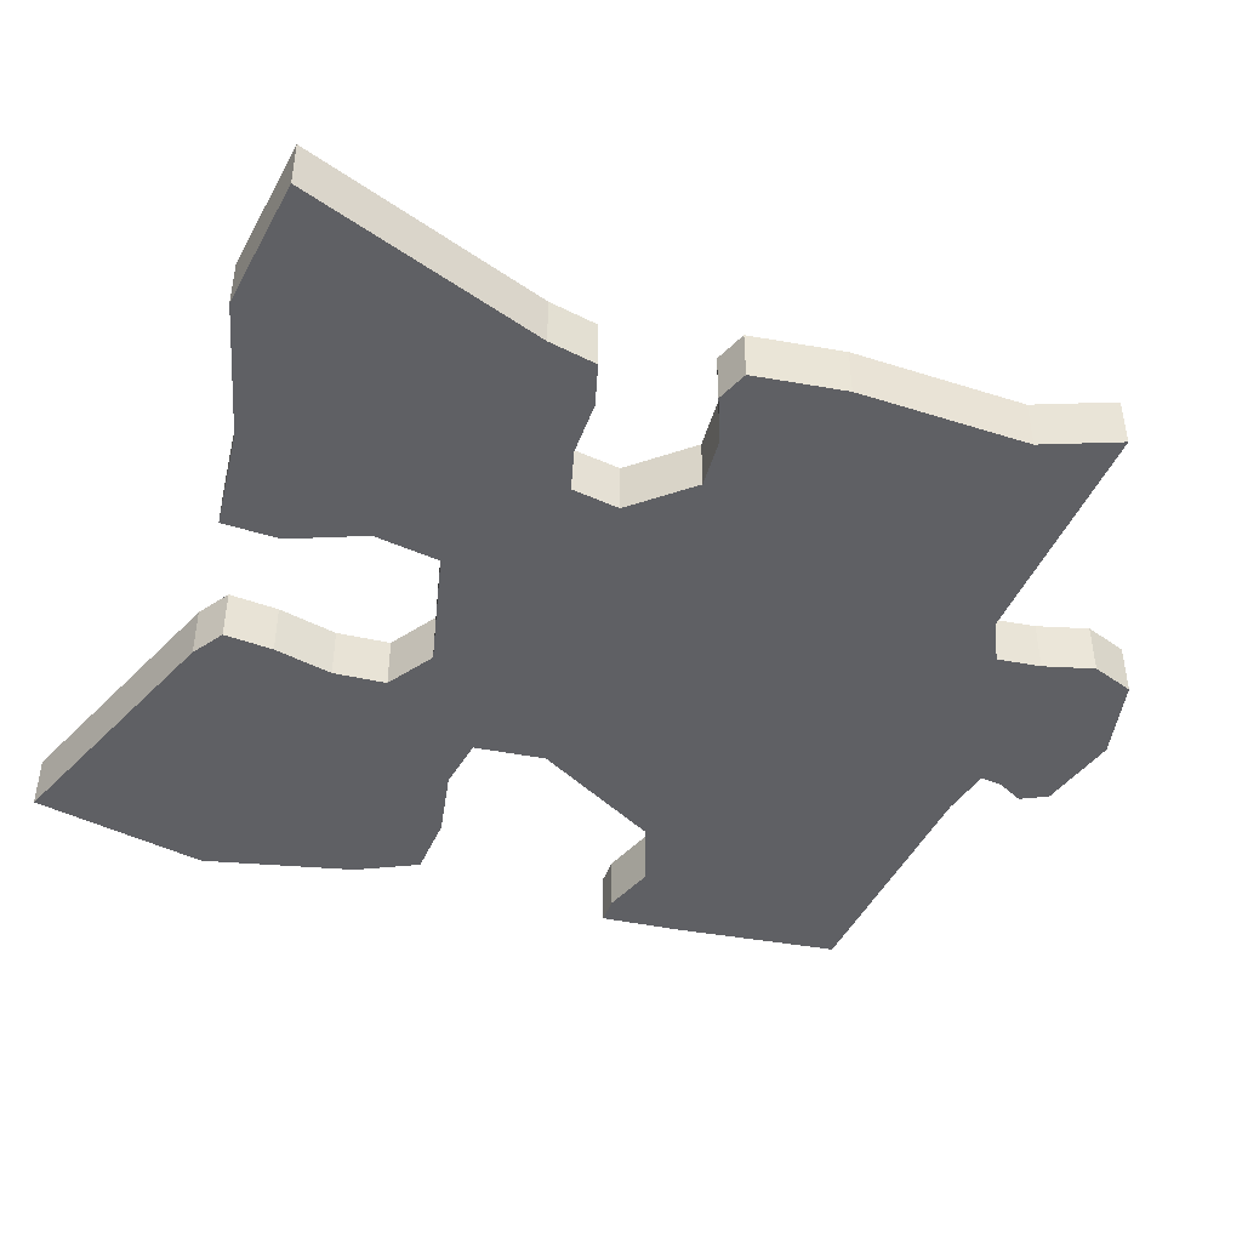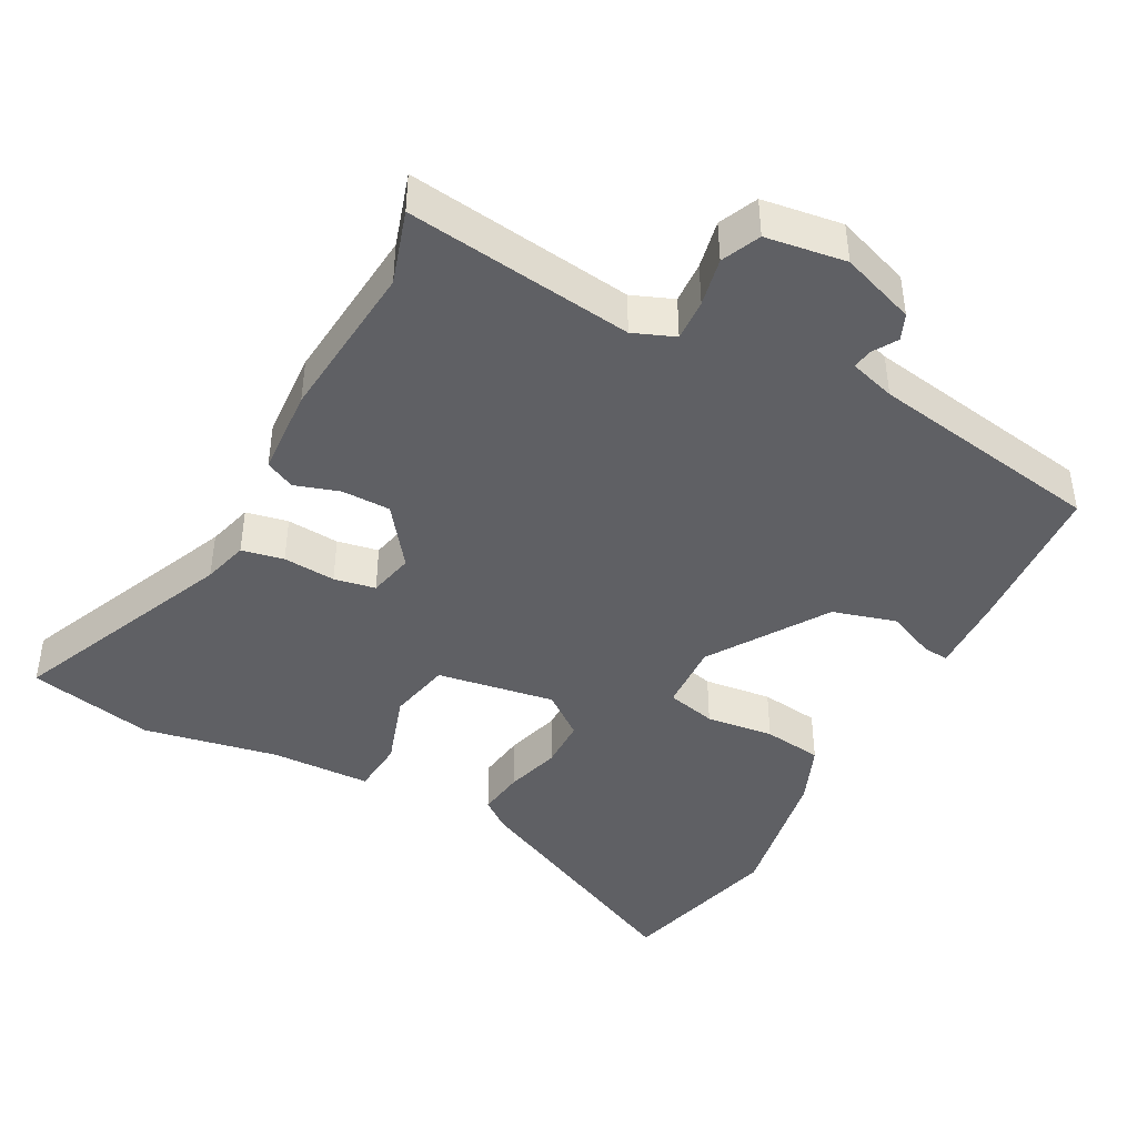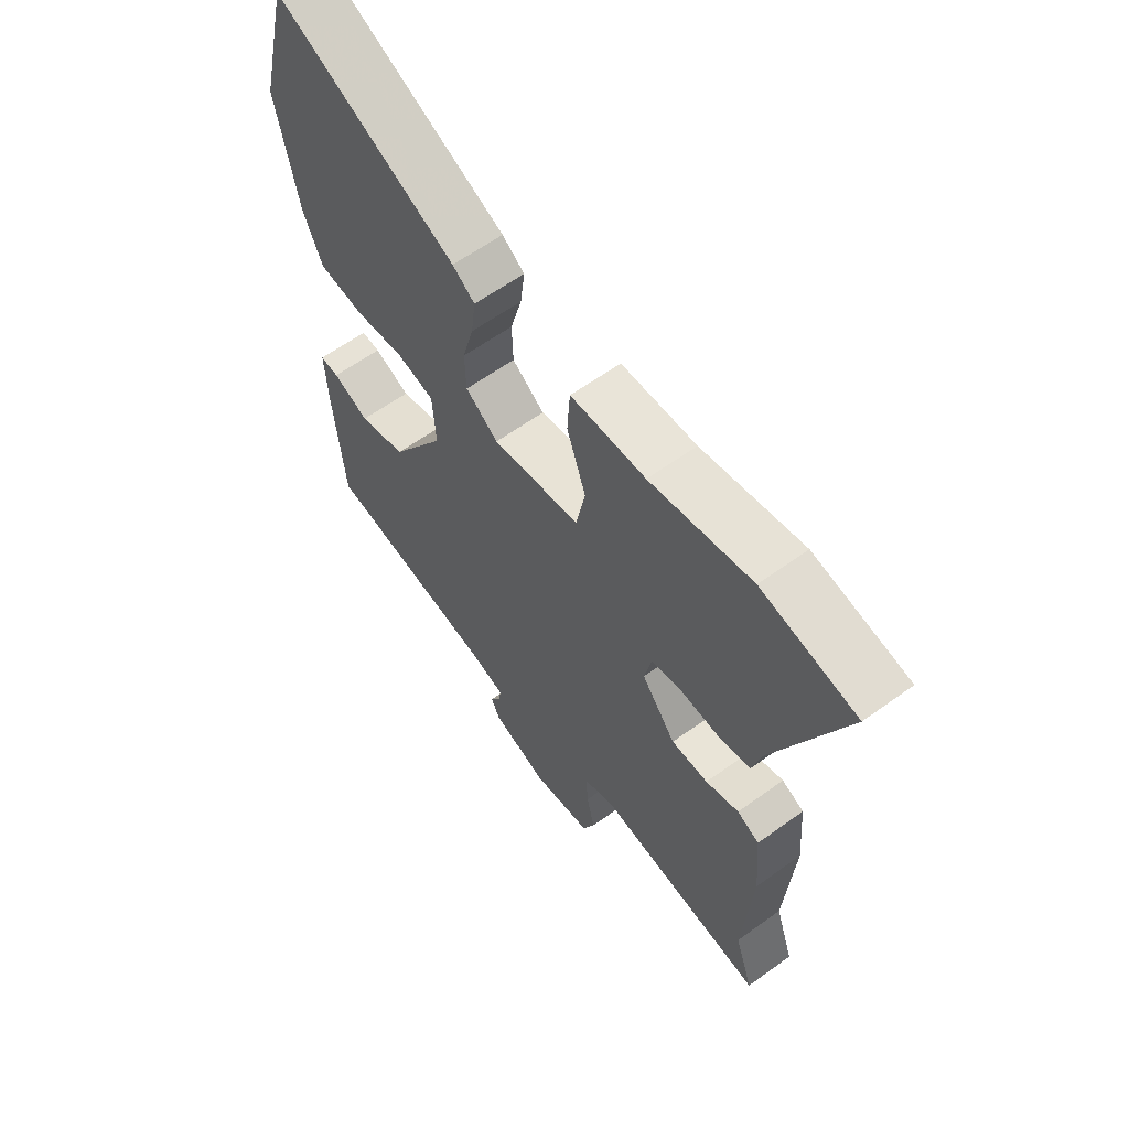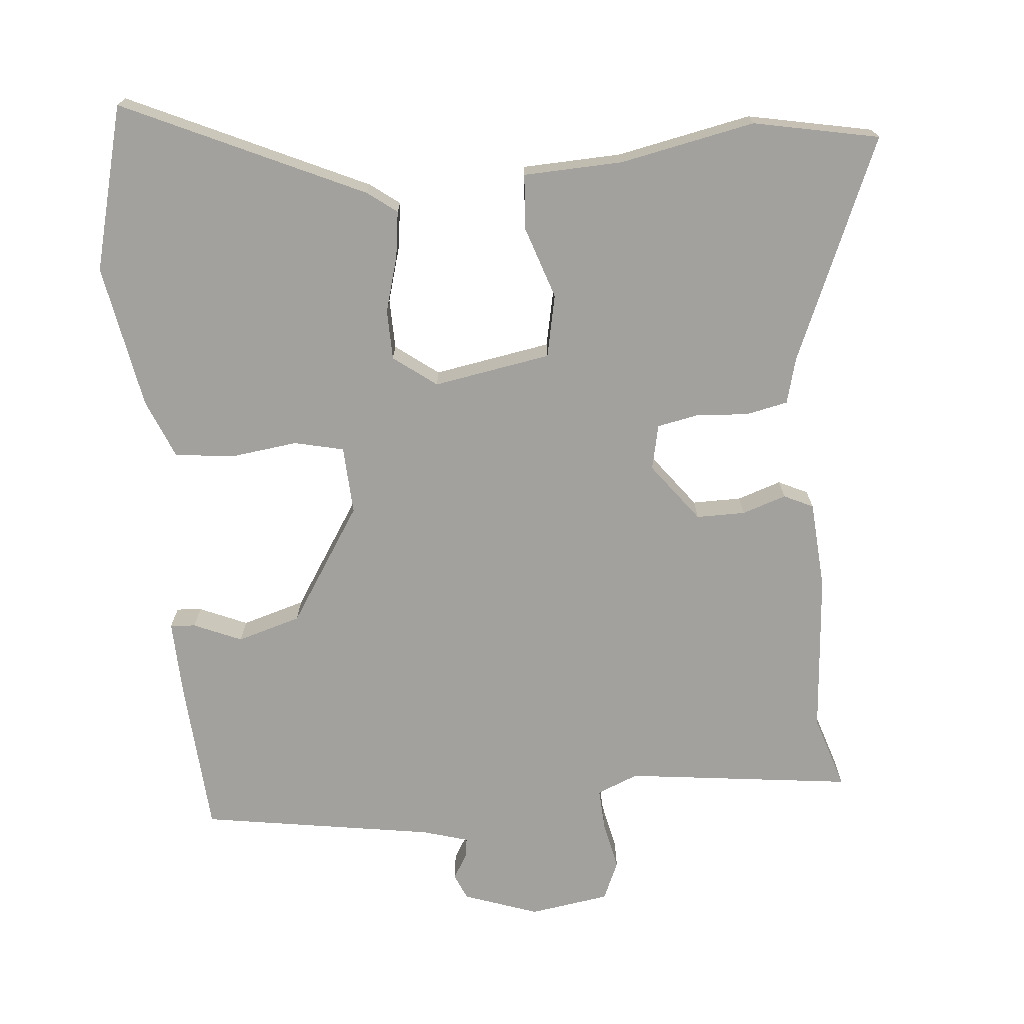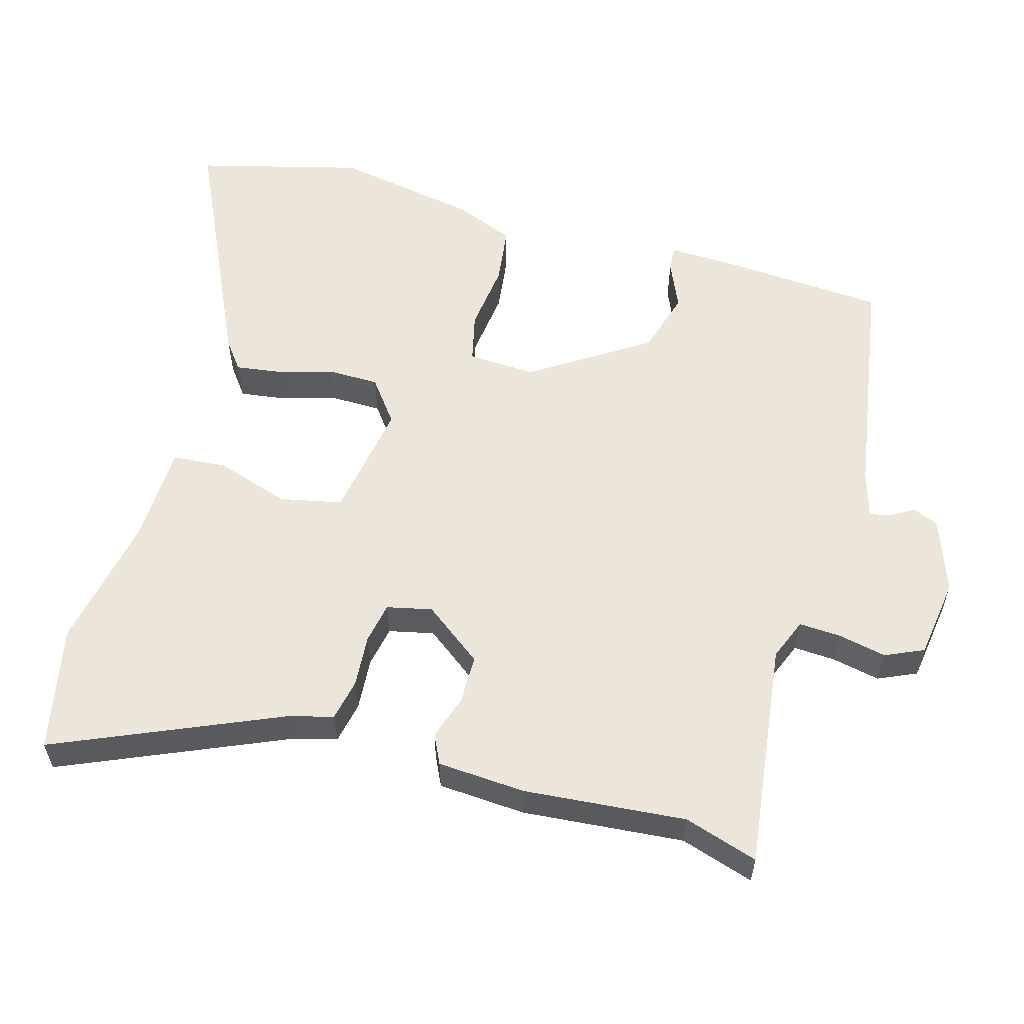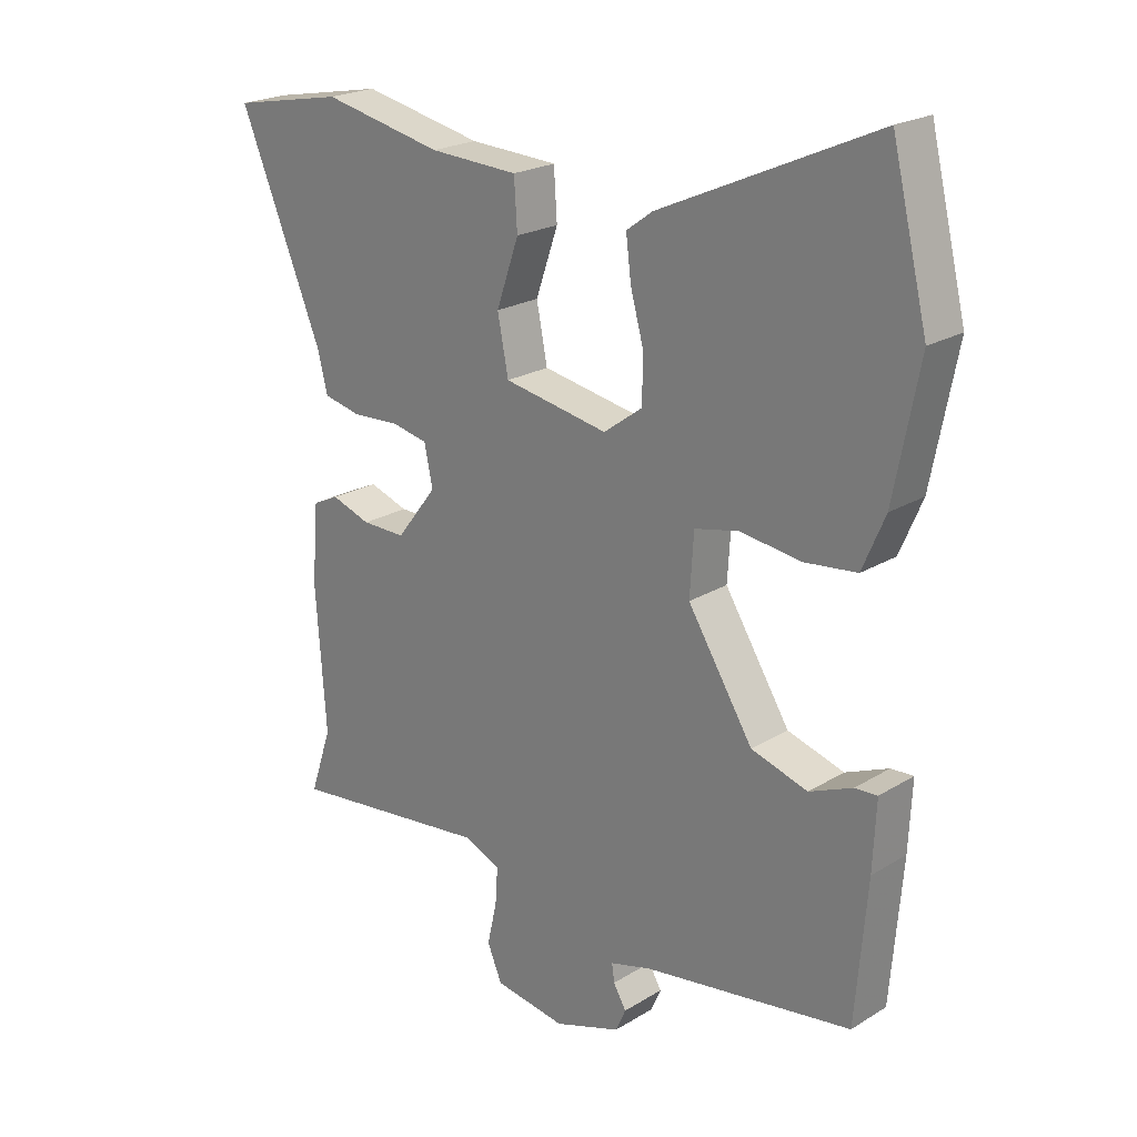
<metadata>
{"format":"obj","ext":"obj","renderer":"f3d","projection":"perspective","resolution":1024,"background":"white","views":[{"elev":-45.0,"azim":73.7,"up":"+Y"},{"elev":-43.3,"azim":150.9,"up":"+Y"},{"elev":61.2,"azim":53.6,"up":"+Z"},{"elev":-72.0,"azim":4.5,"up":"+Y"},{"elev":57.5,"azim":104.9,"up":"+Y"},{"elev":21.9,"azim":-136.7,"up":"+Z"}]}
</metadata>
<code>
v -0.529 0.07 0.382
v -0.473 0.07 0.612
v -0.138 0.07 0.462
v -0.097 0.07 0.432
v -0.105 0.07 0.367
v -0.126 0.07 0.29
v -0.124 0.07 0.22
v -0.064 0.07 0.176
v 0.099 0.07 0.206
v 0.116 0.07 0.293
v 0.081 0.07 0.394
v 0.086 0.07 0.47
v 0.224 0.07 0.477
v 0.411 0.07 0.517
v 0.586 0.07 0.484
v 0.457 0.07 0.172
v 0.441 0.07 0.109
v 0.383 0.07 0.096
v 0.31 0.07 0.1
v 0.253 0.07 0.088
v 0.24 0.07 0.025
v 0.303 0.07 -0.056
v 0.371 0.07 -0.055
v 0.432 0.07 -0.034
v 0.473 0.07 -0.053
v 0.483 0.07 -0.175
v 0.467 0.07 -0.4
v 0.501 0.07 -0.502
v 0.185 0.07 -0.467
v 0.128 0.07 -0.491
v 0.132 0.07 -0.549
v 0.147 0.07 -0.616
v 0.124 0.07 -0.67
v 0.013 0.07 -0.688
v -0.091 0.07 -0.653
v -0.107 0.07 -0.617
v -0.087 0.07 -0.583
v -0.083 0.07 -0.555
v -0.147 0.07 -0.537
v -0.473 0.07 -0.489
v -0.491 0.07 -0.272
v -0.496 0.07 -0.166
v -0.461 0.07 -0.168
v -0.394 0.07 -0.196
v -0.306 0.07 -0.169
v -0.204 0.07 -0.006
v -0.21 0.07 0.089
v -0.279 0.07 0.104
v -0.373 0.07 0.091
v -0.455 0.07 0.1
v -0.49 0.07 0.182
v -0.529 0 0.382
v -0.473 0 0.612
v -0.138 0 0.462
v -0.097 0 0.432
v -0.105 0 0.367
v -0.126 0 0.29
v -0.124 0 0.22
v -0.064 0 0.176
v 0.099 0 0.206
v 0.116 0 0.293
v 0.081 0 0.394
v 0.086 0 0.47
v 0.224 0 0.477
v 0.411 0 0.517
v 0.586 0 0.484
v 0.457 0 0.172
v 0.441 0 0.109
v 0.383 0 0.096
v 0.31 0 0.1
v 0.253 0 0.088
v 0.24 0 0.025
v 0.303 0 -0.056
v 0.371 0 -0.055
v 0.432 0 -0.034
v 0.473 0 -0.053
v 0.483 0 -0.175
v 0.467 0 -0.4
v 0.501 0 -0.502
v 0.185 0 -0.467
v 0.128 0 -0.491
v 0.132 0 -0.549
v 0.147 0 -0.616
v 0.124 0 -0.67
v 0.013 0 -0.688
v -0.091 0 -0.653
v -0.107 0 -0.617
v -0.087 0 -0.583
v -0.083 0 -0.555
v -0.147 0 -0.537
v -0.473 0 -0.489
v -0.491 0 -0.272
v -0.496 0 -0.166
v -0.461 0 -0.168
v -0.394 0 -0.196
v -0.306 0 -0.169
v -0.204 0 -0.006
v -0.21 0 0.089
v -0.279 0 0.104
v -0.373 0 0.091
v -0.455 0 0.1
v -0.49 0 0.182
f 48 49 50 51
f 47 48 51 1
f 41 42 43 44
f 39 40 41 44
f 38 39 44 45
f 34 35 36 37
f 34 37 38
f 31 32 33 34
f 30 31 34 38
f 29 30 38 45
f 27 28 29 45
f 23 24 25 26
f 22 23 26 27
f 21 22 27 45
f 16 17 18 19
f 16 19 20
f 13 14 15 16
f 13 16 20
f 10 11 12 13
f 9 10 13 20
f 8 9 20 21
f 3 4 5 6
f 3 6 7
f 47 1 2 3
f 46 47 3 7
f 8 21 45 46
f 7 8 46
f 102 101 100 99
f 52 102 99 98
f 95 94 93 92
f 95 92 91 90
f 96 95 90 89
f 88 87 86 85
f 89 88 85
f 85 84 83 82
f 89 85 82 81
f 96 89 81 80
f 96 80 79 78
f 77 76 75 74
f 78 77 74 73
f 96 78 73 72
f 70 69 68 67
f 71 70 67
f 67 66 65 64
f 71 67 64
f 64 63 62 61
f 71 64 61 60
f 72 71 60 59
f 57 56 55 54
f 58 57 54
f 54 53 52 98
f 58 54 98 97
f 97 96 72 59
f 97 59 58
f 1 52 53 2
f 2 53 54 3
f 3 54 55 4
f 4 55 56 5
f 5 56 57 6
f 6 57 58 7
f 7 58 59 8
f 8 59 60 9
f 9 60 61 10
f 10 61 62 11
f 11 62 63 12
f 12 63 64 13
f 13 64 65 14
f 14 65 66 15
f 15 66 67 16
f 16 67 68 17
f 17 68 69 18
f 18 69 70 19
f 19 70 71 20
f 20 71 72 21
f 21 72 73 22
f 22 73 74 23
f 23 74 75 24
f 24 75 76 25
f 25 76 77 26
f 26 77 78 27
f 27 78 79 28
f 28 79 80 29
f 29 80 81 30
f 30 81 82 31
f 31 82 83 32
f 32 83 84 33
f 33 84 85 34
f 34 85 86 35
f 35 86 87 36
f 36 87 88 37
f 37 88 89 38
f 38 89 90 39
f 39 90 91 40
f 40 91 92 41
f 41 92 93 42
f 42 93 94 43
f 43 94 95 44
f 44 95 96 45
f 45 96 97 46
f 46 97 98 47
f 47 98 99 48
f 48 99 100 49
f 49 100 101 50
f 50 101 102 51
f 51 102 52 1

</code>
